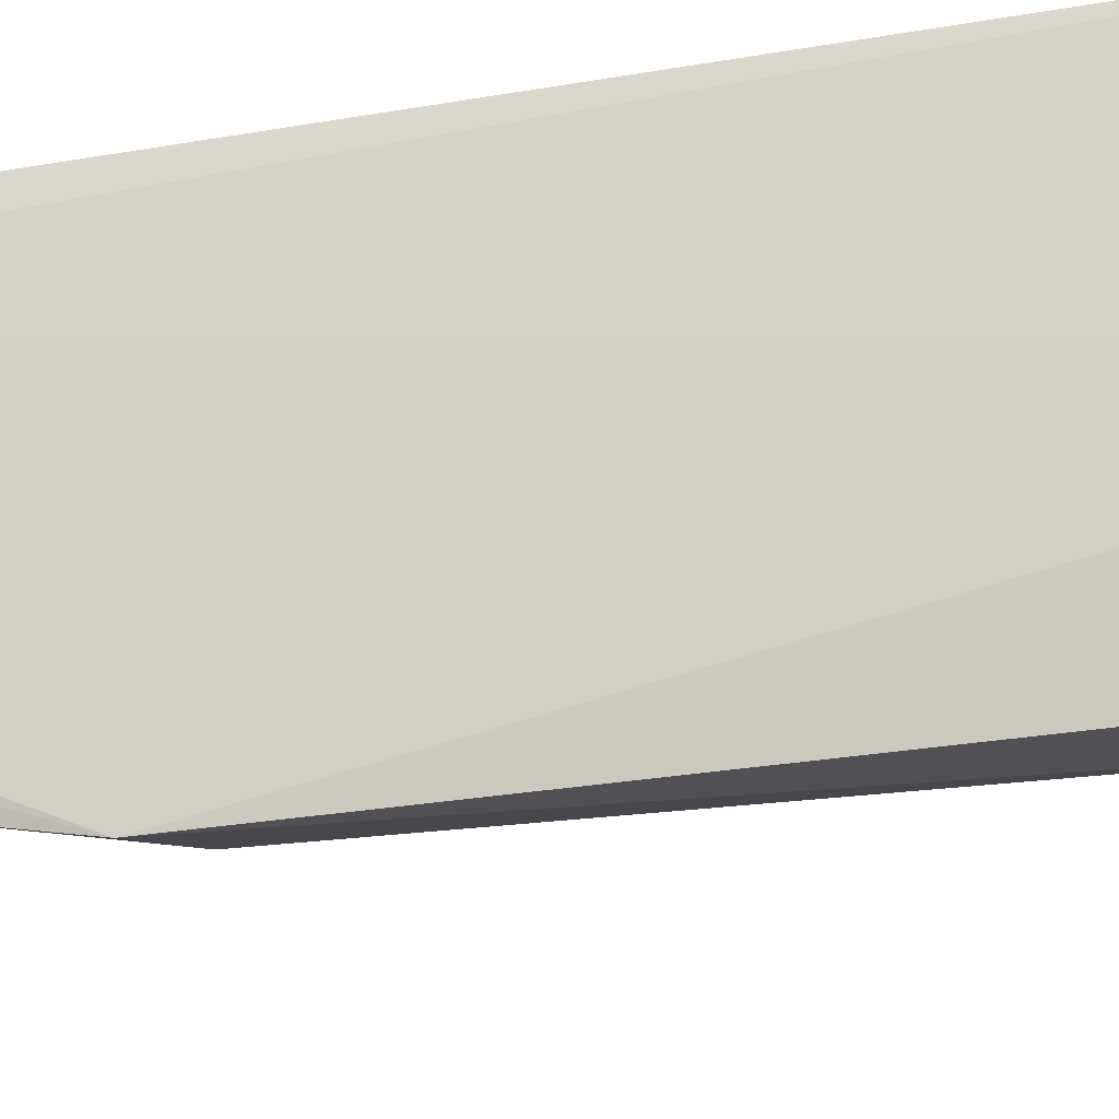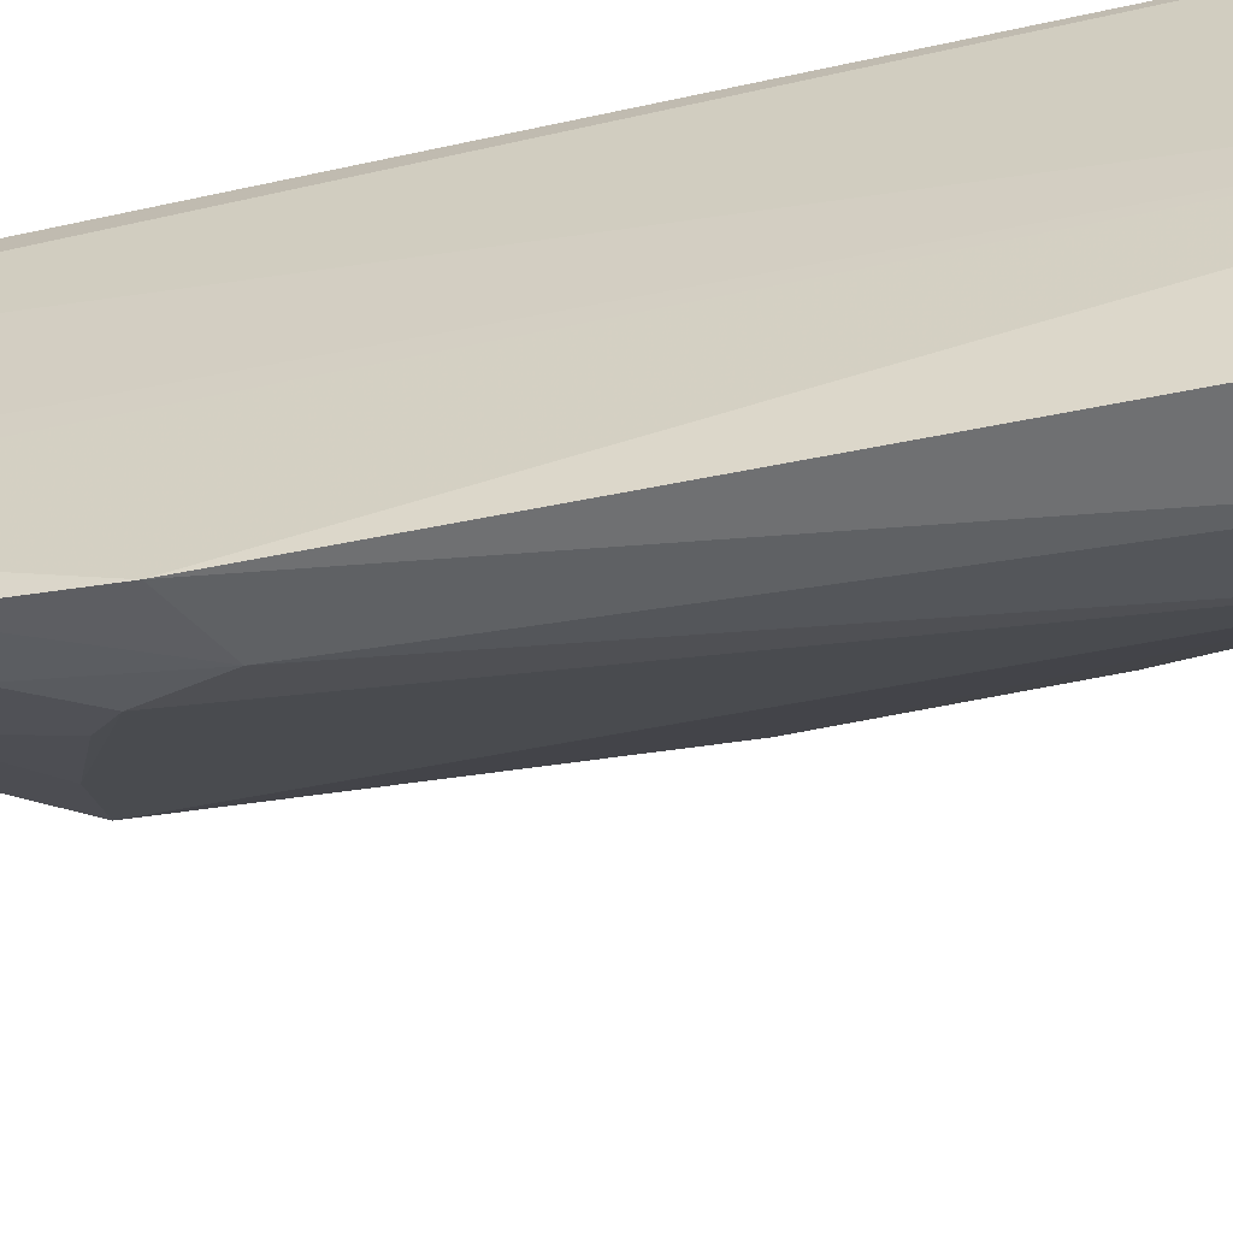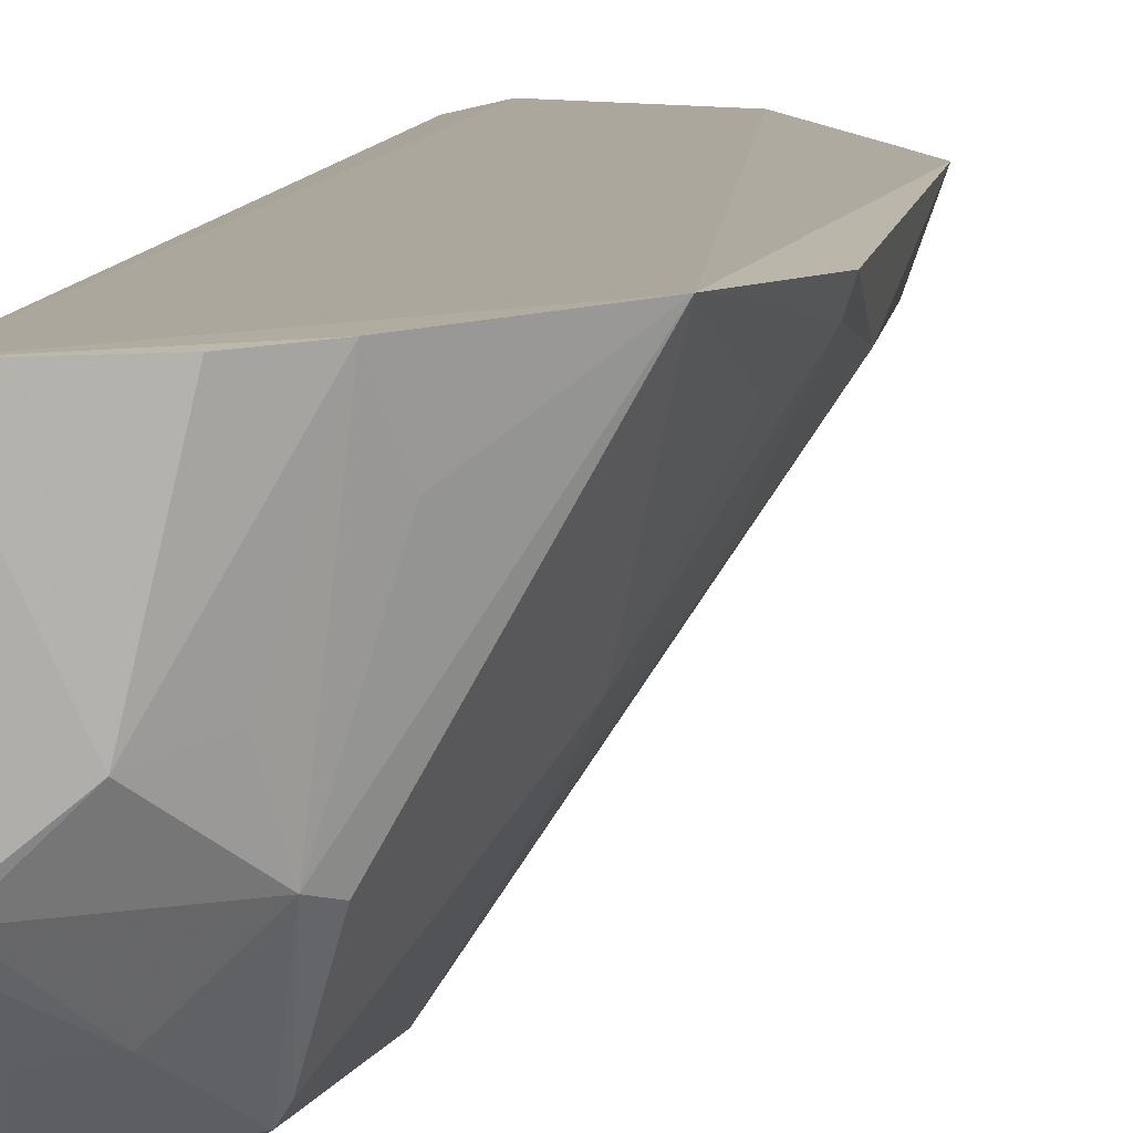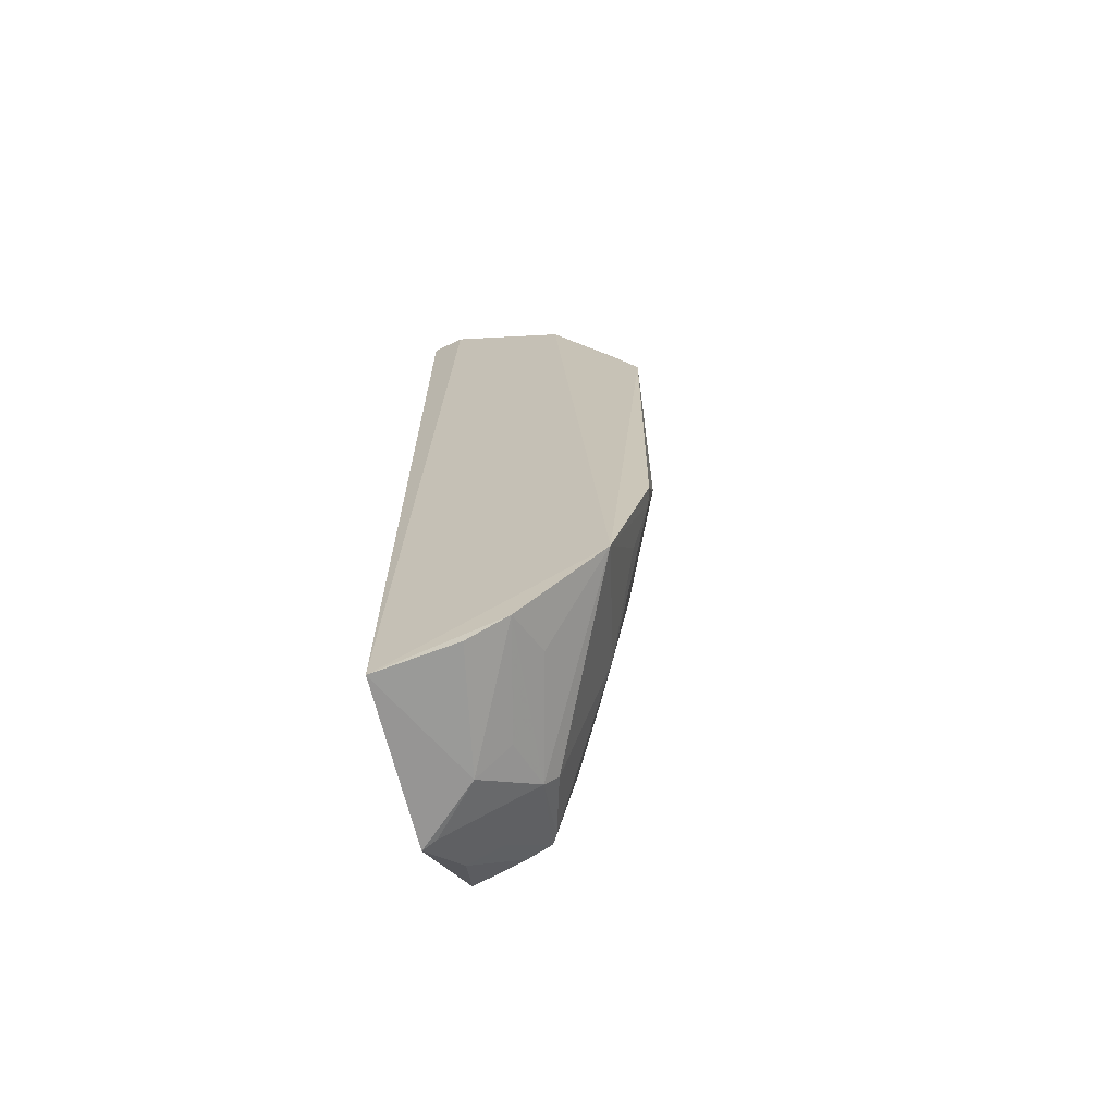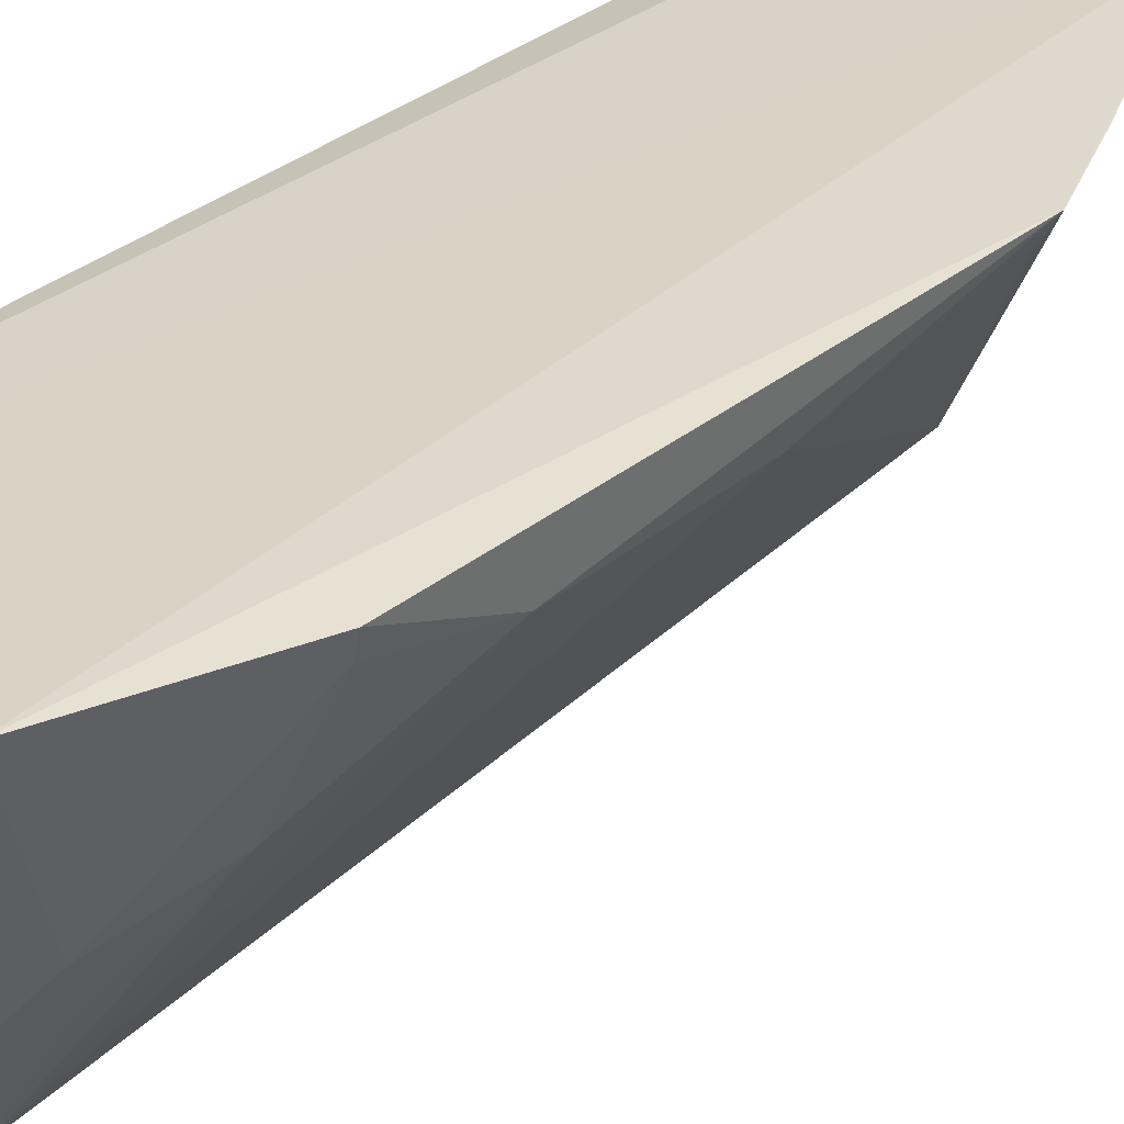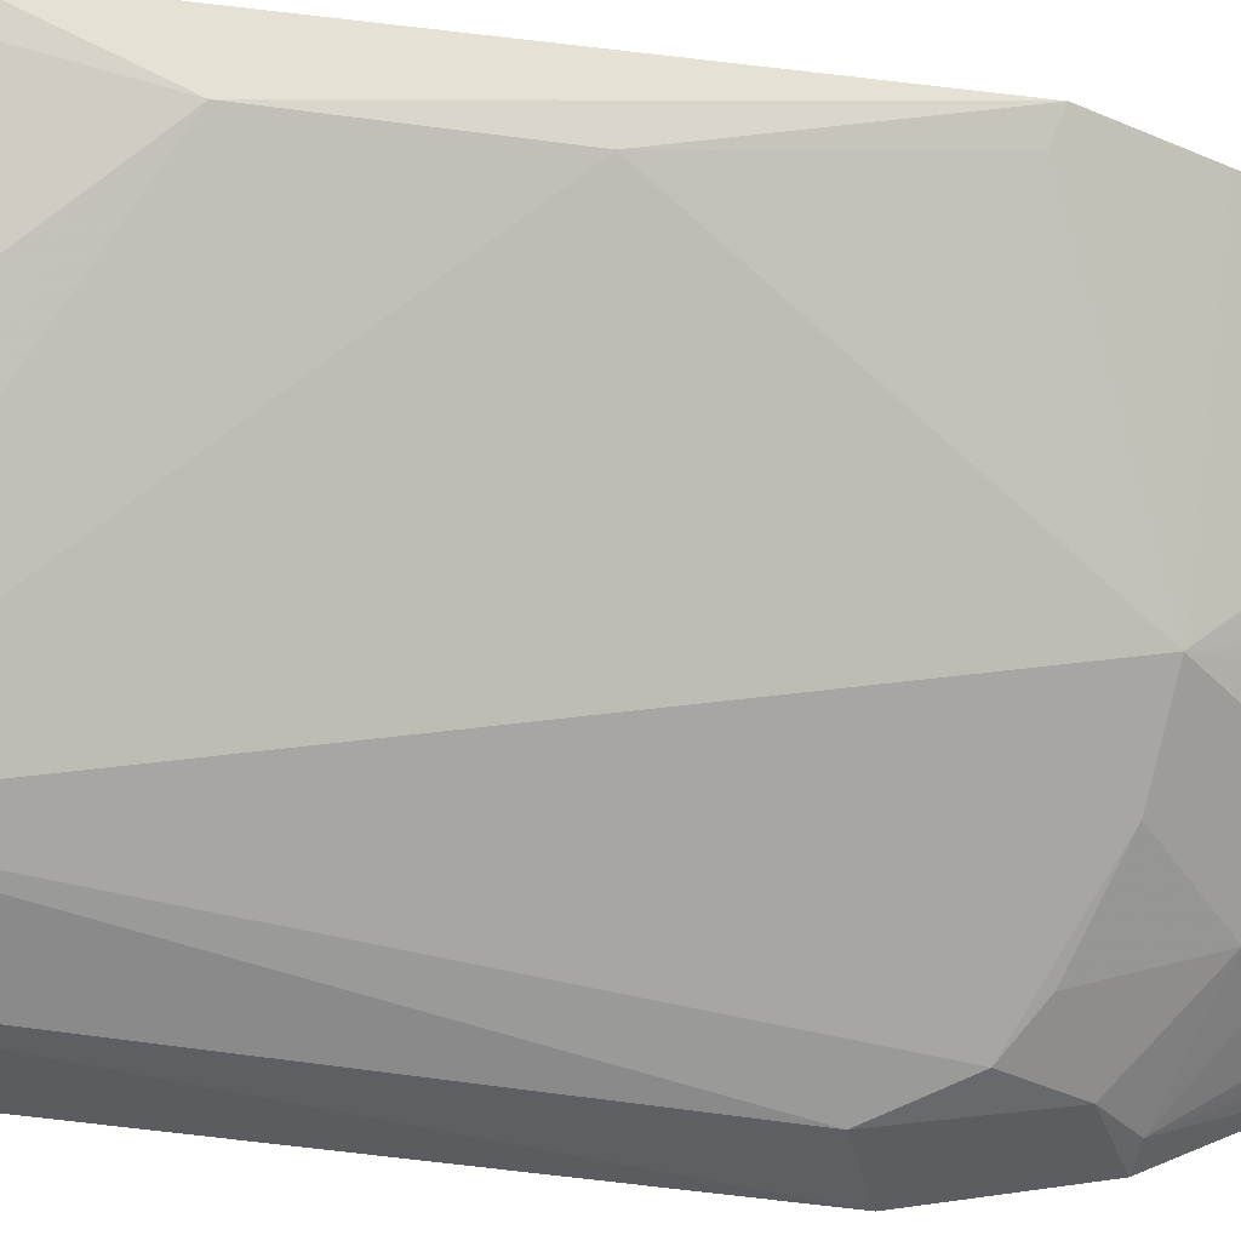
<metadata>
{"format":"obj","ext":"obj","renderer":"f3d","projection":"perspective","resolution":1024,"background":"white","views":[{"elev":-23.7,"azim":107.7,"up":"+Y"},{"elev":-58.6,"azim":103.0,"up":"+Y"},{"elev":8.7,"azim":-172.5,"up":"+Y"},{"elev":-68.6,"azim":-163.5,"up":"+Z"},{"elev":30.3,"azim":-140.1,"up":"+Y"},{"elev":-31.2,"azim":-102.6,"up":"+Y"}]}
</metadata>
<code>
v -0.1354 -0.4485 0.05655
v -0.1368 -0.3782 -0.3458
v -0.1421 -0.2642 0.3038
v -0.2506 -0.2548 0.2073
v -0.3071 -0.2839 -0.1333
v -0.1628 -0.3832 0.1894
v -0.1375 -0.2833 0.2932
v -0.1985 -0.4277 -0.2862
v -0.1426 -0.2643 -0.3511
v -0.2478 -0.3575 0.1007
v -0.1357 -0.3583 0.2348
v -0.2056 -0.32 0.2106
v -0.1428 -0.4473 -0.2675
v -0.2829 -0.2572 -0.2789
v -0.1661 -0.2582 0.2943
v -0.1632 -0.4294 0.1018
v -0.2164 -0.4211 -0.2225
v -0.3122 -0.2574 0.05901
v -0.1618 -0.3485 0.2269
v -0.2024 -0.3718 0.1618
v -0.1463 -0.4359 -0.2962
v -0.1815 -0.4446 -0.2398
v -0.2599 -0.3456 -0.2356
v -0.2248 -0.2609 -0.3312
v -0.1474 -0.282 0.2902
v -0.1388 -0.4349 0.1171
v -0.3067 -0.2828 -0.04318
v -0.1767 -0.4299 0.07341
v -0.295 -0.2568 0.1022
v -0.3084 -0.2608 -0.1913
v -0.1483 -0.3554 0.2299
v -0.1916 -0.3837 0.1574
v -0.217 -0.3157 0.2013
v -0.1549 -0.4442 -0.2731
v -0.152 -0.4084 -0.3198
v -0.218 -0.3754 -0.3064
v -0.2759 -0.3301 -0.192
v -0.2028 -0.4211 -0.2878
v -0.1975 -0.2628 -0.3446
v -0.162 -0.2669 0.291
v -0.1372 -0.4022 0.1773
v -0.1499 -0.4301 0.1176
v -0.1638 -0.4428 0.04249
v -0.3067 -0.2678 0.05532
v -0.2906 -0.2861 -0.2172
v -0.1489 -0.3724 0.2109
v -0.1894 -0.3987 0.1307
v -0.2466 -0.2694 0.2003
v -0.2155 -0.3418 0.1742
v -0.182 -0.4301 -0.2914
v -0.1755 -0.4061 -0.3118
v -0.2097 -0.3722 -0.3166
v -0.2461 -0.3729 -0.2224
v -0.3047 -0.2721 -0.1896
v -0.1781 -0.3443 -0.3442
v -0.1356 -0.3726 0.2175
v -0.1482 -0.3983 0.1752
v -0.2194 -0.3856 0.09815
v -0.2337 -0.2934 -0.3156
v -0.1468 -0.3748 -0.3436
v -0.2024 -0.3367 -0.3297
v -0.1896 -0.4157 0.08524
f 9 7 2
f 9 3 7
f 11 2 7
f 13 2 1
f 14 4 9
f 15 9 4
f 15 3 9
f 15 4 12
f 18 4 14
f 19 15 12
f 20 19 12
f 20 6 19
f 21 2 13
f 22 13 1
f 22 17 8
f 24 14 9
f 25 7 3
f 25 3 15
f 25 11 7
f 27 17 10
f 27 5 17
f 27 18 5
f 29 18 10
f 29 10 4
f 29 4 18
f 30 18 14
f 30 5 18
f 31 19 6
f 31 25 19
f 31 11 25
f 32 6 20
f 33 20 12
f 33 12 4
f 34 21 13
f 34 22 8
f 34 13 22
f 35 2 21
f 36 23 14
f 37 17 5
f 38 8 17
f 38 23 36
f 39 24 9
f 40 25 15
f 40 15 19
f 40 19 25
f 41 26 1
f 42 16 26
f 42 6 32
f 42 26 41
f 43 26 16
f 43 1 26
f 43 16 28
f 43 22 1
f 43 28 17
f 43 17 22
f 44 27 10
f 44 10 18
f 44 18 27
f 45 14 23
f 46 31 6
f 46 11 31
f 47 42 32
f 47 16 42
f 47 32 20
f 47 20 10
f 48 33 4
f 48 4 10
f 48 10 33
f 49 33 10
f 49 10 20
f 49 20 33
f 50 34 8
f 50 21 34
f 50 35 21
f 51 2 35
f 51 50 8
f 51 35 50
f 52 36 14
f 52 38 36
f 52 51 8
f 52 8 38
f 53 37 23
f 53 17 37
f 53 38 17
f 53 23 38
f 54 23 37
f 54 45 23
f 54 30 14
f 54 14 45
f 54 37 5
f 54 5 30
f 55 39 9
f 55 9 2
f 55 24 39
f 56 41 1
f 56 11 46
f 56 46 6
f 56 6 41
f 56 1 2
f 56 2 11
f 57 42 41
f 57 41 6
f 57 6 42
f 58 47 10
f 58 10 17
f 58 17 28
f 59 52 14
f 59 14 24
f 59 24 52
f 60 2 51
f 60 51 52
f 60 55 2
f 60 52 55
f 61 55 52
f 61 52 24
f 61 24 55
f 62 58 28
f 62 47 58
f 62 28 16
f 62 16 47

</code>
